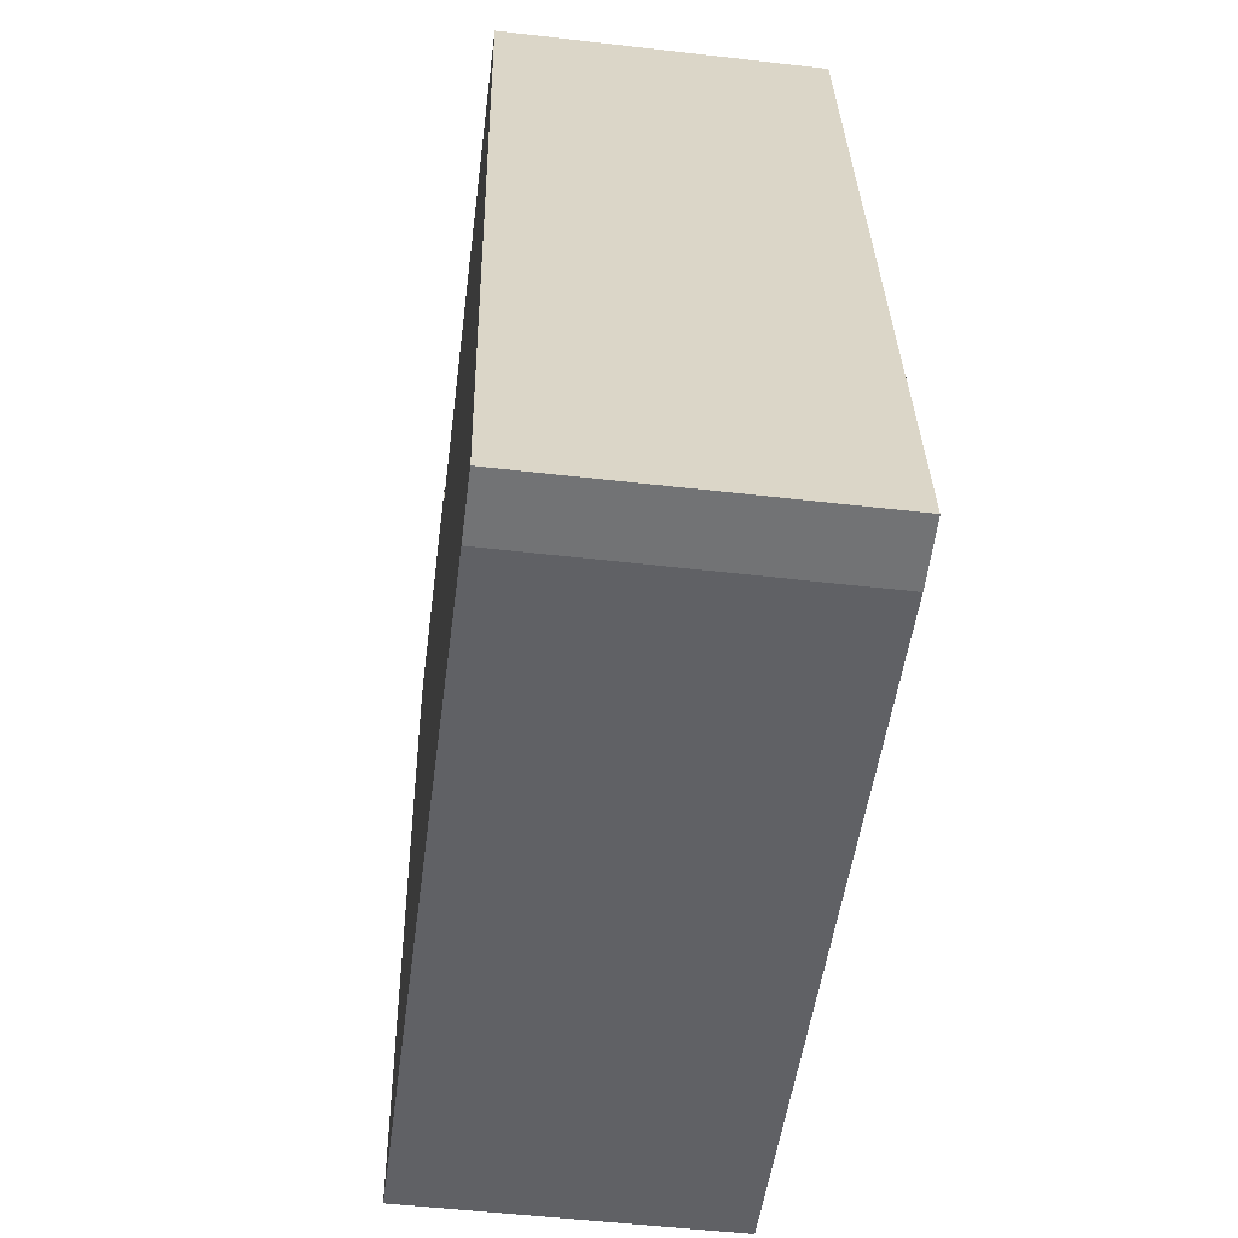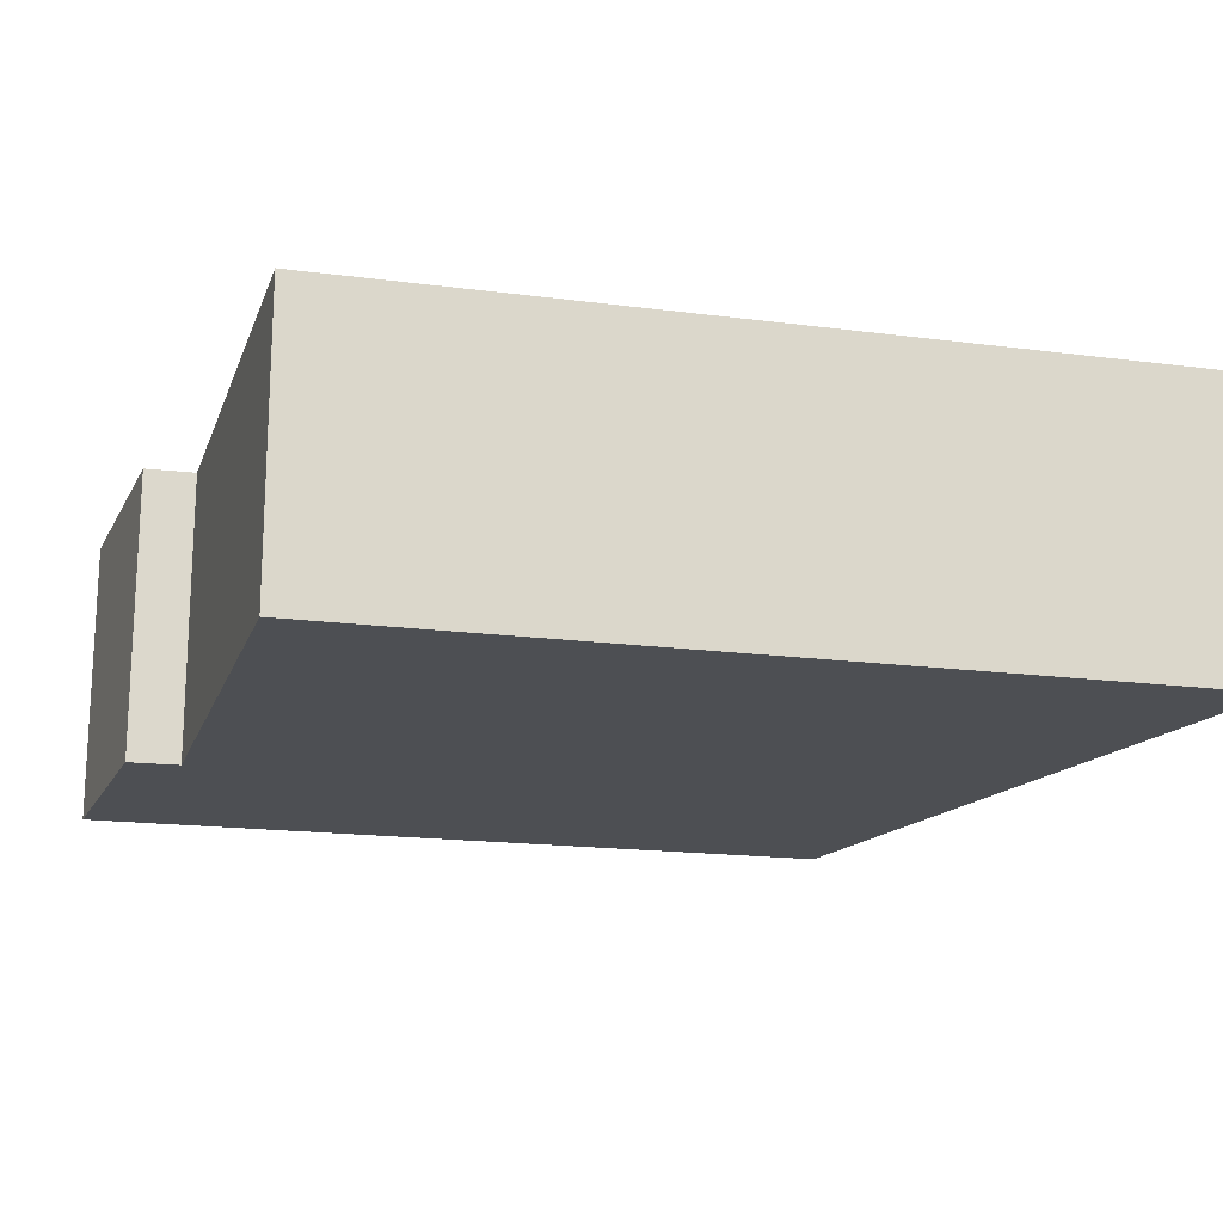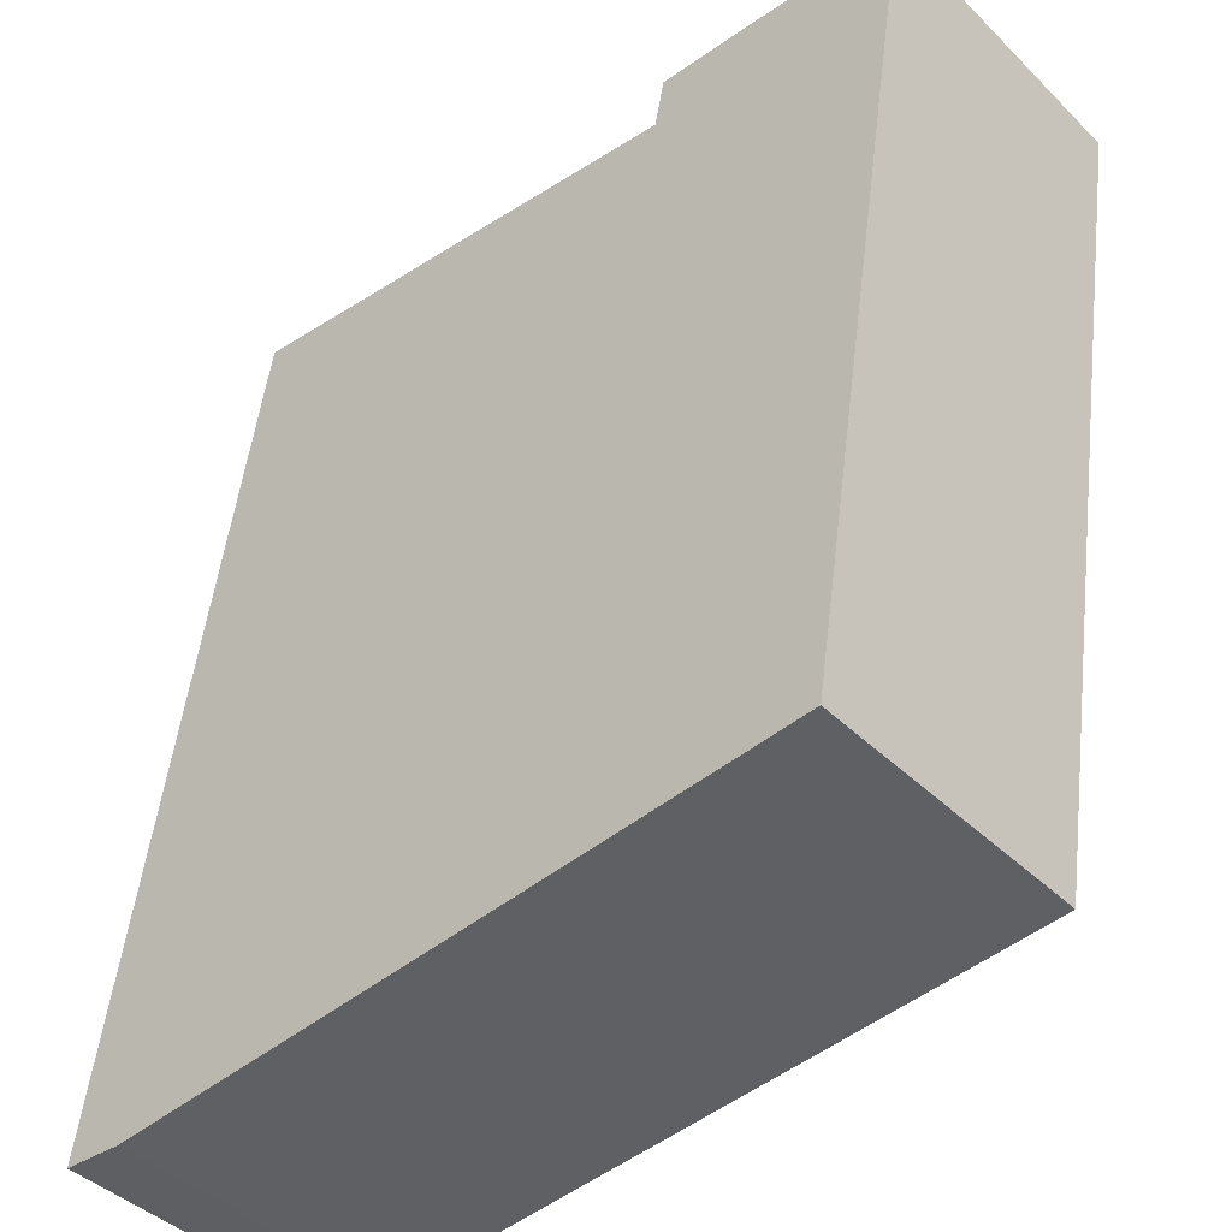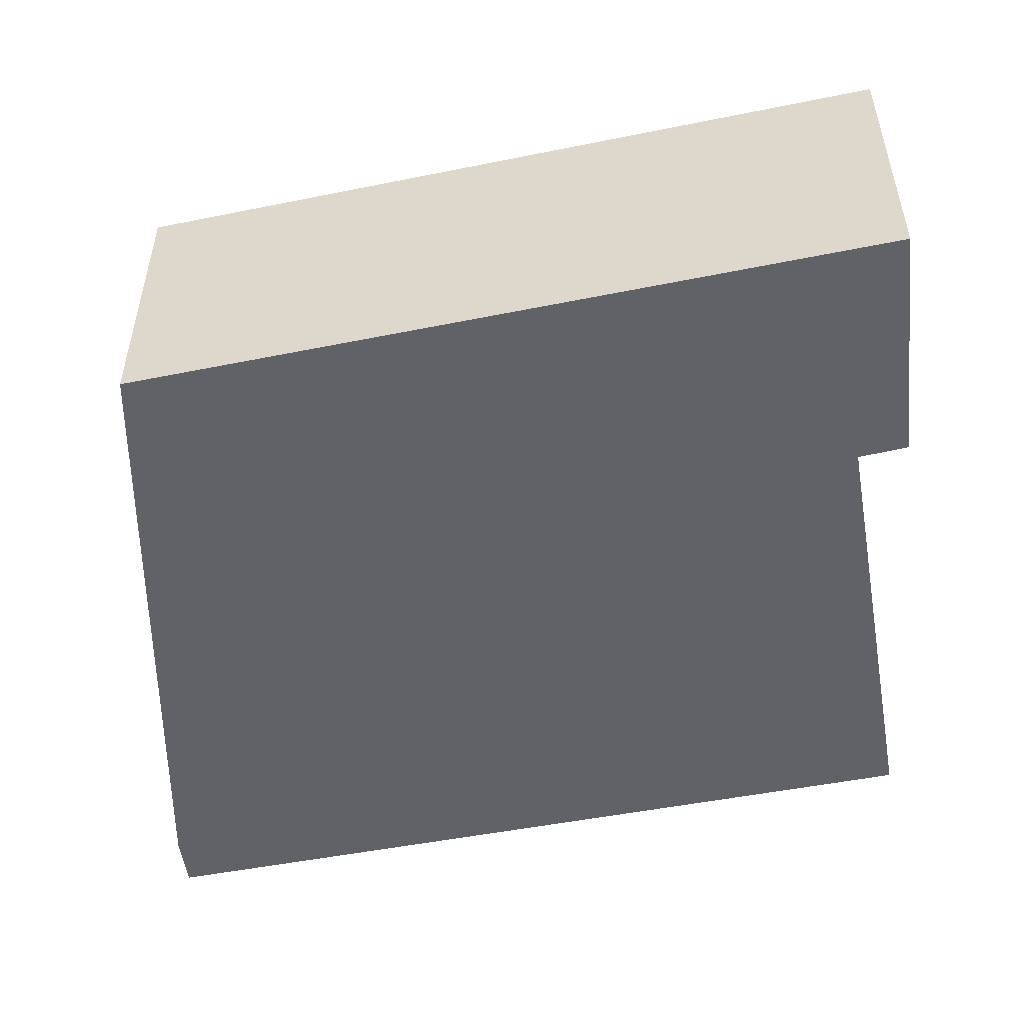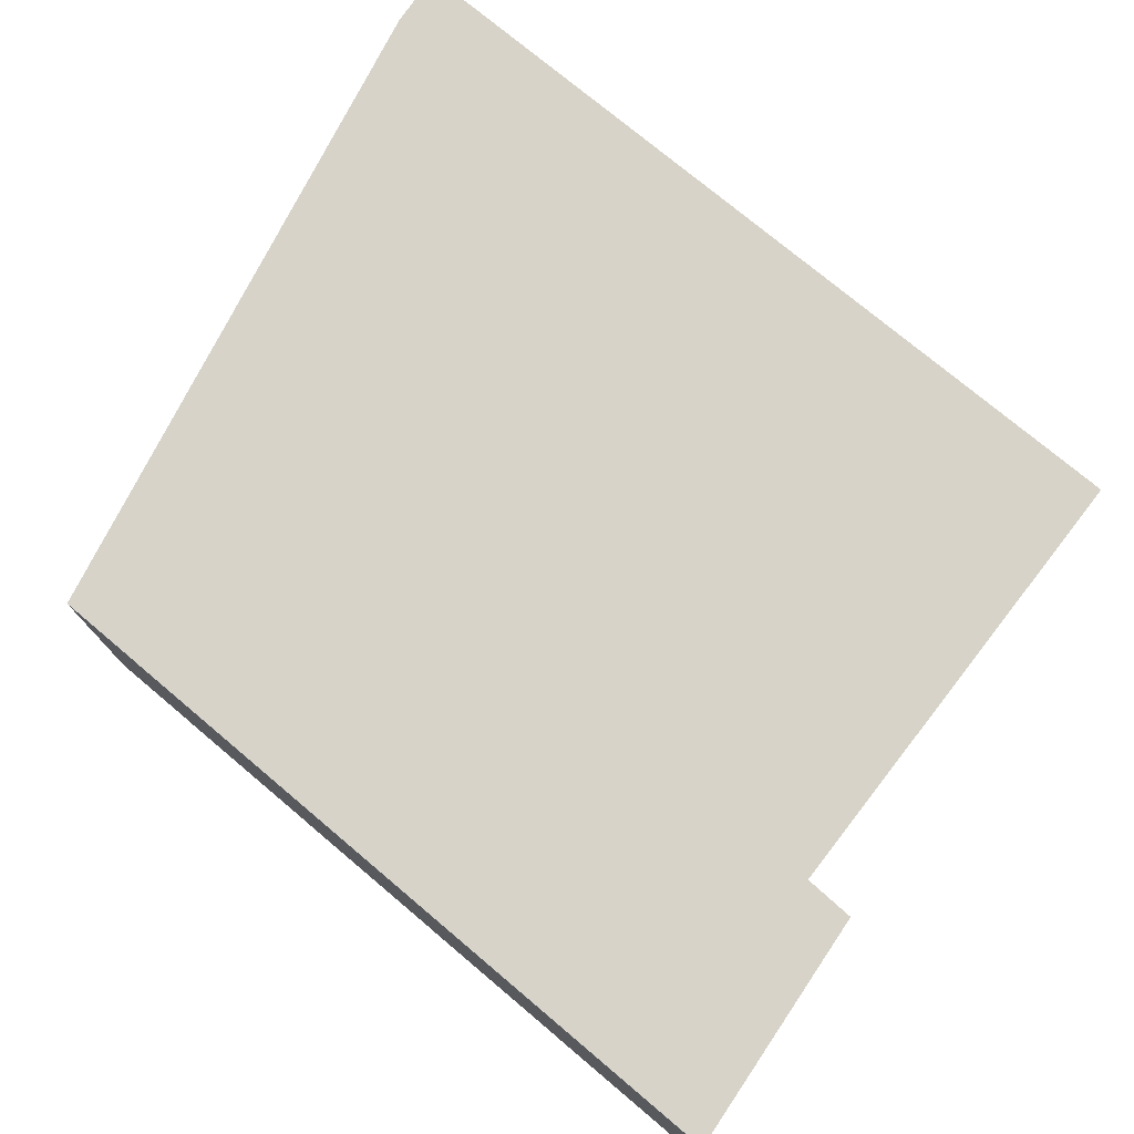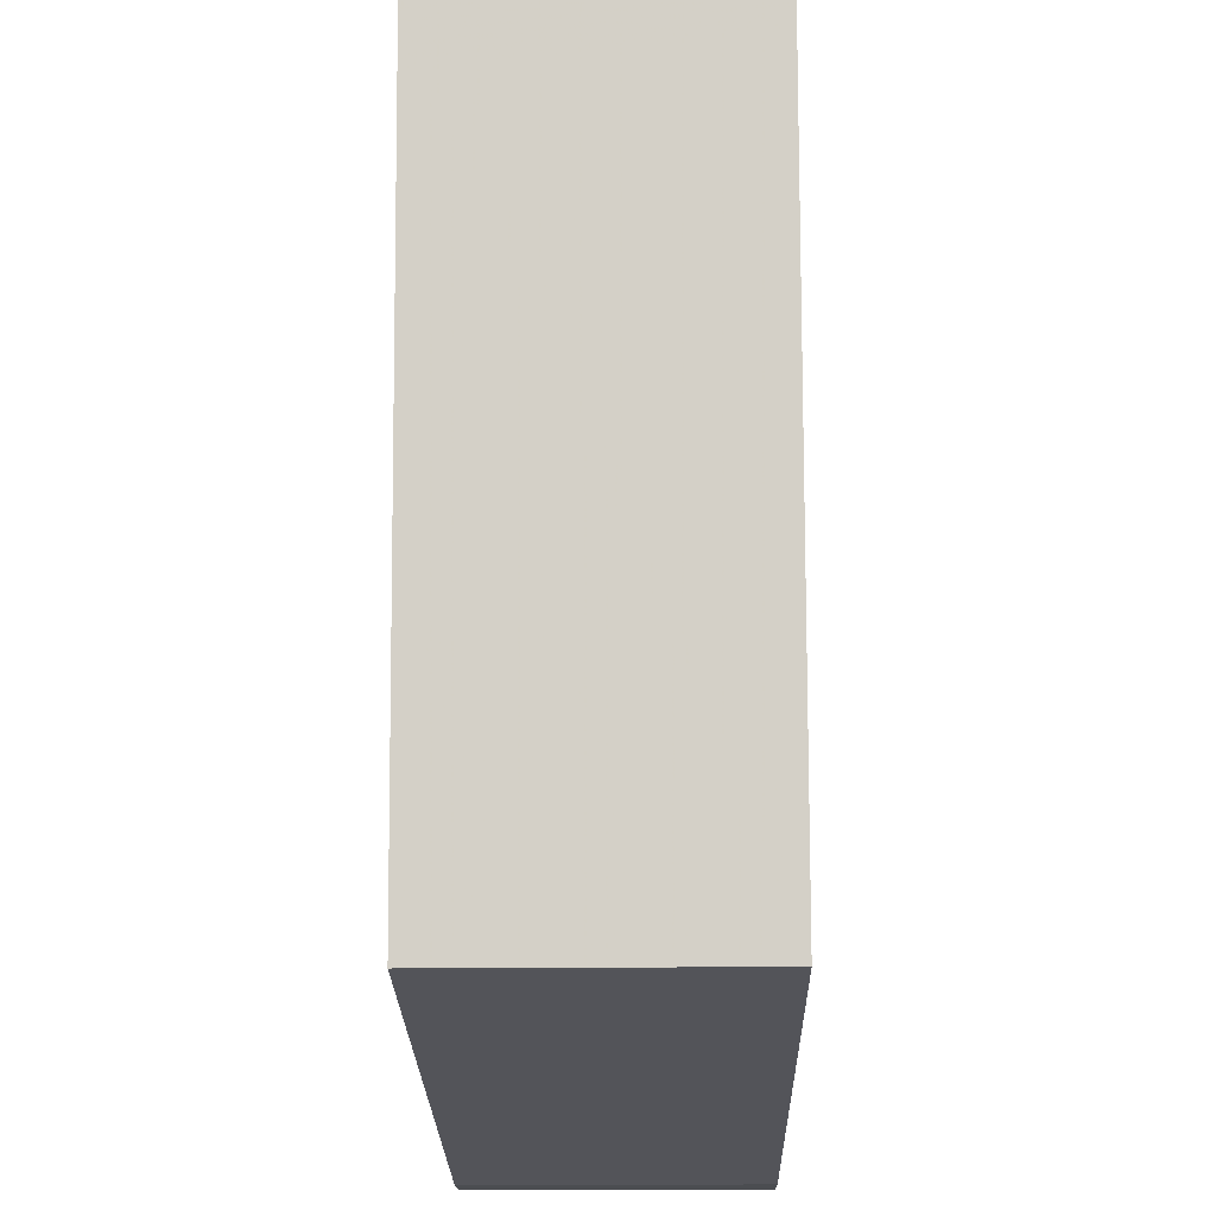
<metadata>
{"format":"obj","ext":"obj","renderer":"f3d","projection":"perspective","resolution":1024,"background":"white","views":[{"elev":-51.9,"azim":82.8,"up":"+Z"},{"elev":-17.8,"azim":66.7,"up":"+Y"},{"elev":-43.1,"azim":-138.8,"up":"+Z"},{"elev":-50.5,"azim":-86.7,"up":"+Y"},{"elev":76.1,"azim":-59.1,"up":"+Y"},{"elev":-19.6,"azim":-88.9,"up":"+Z"}]}
</metadata>
<code>
v 2.573 -0.1339 -5.274
v 2.558 -0.1339 -5.182
v 2.587 -0.1339 -5.18
v 2.589 -0.1339 -5.186
v 2.645 -0.1339 -5.18
v 2.653 -0.1339 -5.28
v 2.66 -0.1339 -5.279
v 2.587 -0.1686 -5.18
v 2.558 -0.1686 -5.182
v 2.573 -0.1686 -5.274
v 2.589 -0.1686 -5.186
v 2.645 -0.1686 -5.18
v 2.653 -0.1686 -5.28
v 2.66 -0.1686 -5.279
v 2.589 -0.1686 -5.186
v 2.645 -0.1686 -5.18
v 2.645 -0.1339 -5.18
v 2.589 -0.1339 -5.186
v 2.587 -0.1686 -5.18
v 2.589 -0.1686 -5.186
v 2.589 -0.1339 -5.186
v 2.587 -0.1339 -5.18
v 2.558 -0.1686 -5.182
v 2.587 -0.1686 -5.18
v 2.587 -0.1339 -5.18
v 2.558 -0.1339 -5.182
v 2.573 -0.1686 -5.274
v 2.558 -0.1686 -5.182
v 2.558 -0.1339 -5.182
v 2.573 -0.1339 -5.274
v 2.645 -0.1686 -5.18
v 2.66 -0.1686 -5.279
v 2.66 -0.1339 -5.279
v 2.645 -0.1339 -5.18
f 1 2 3
f 1 3 4
f 1 4 5
f 6 1 5
f 7 6 5
f 8 9 10
f 11 8 10
f 12 11 10
f 12 10 13
f 14 12 13
f 15 16 17
f 15 17 18
f 19 20 21
f 19 21 22
f 23 24 25
f 23 25 26
f 27 28 29
f 27 29 30
f 1 13 10
f 13 1 6
f 14 13 6
f 14 6 7
f 31 32 33
f 31 33 34

</code>
